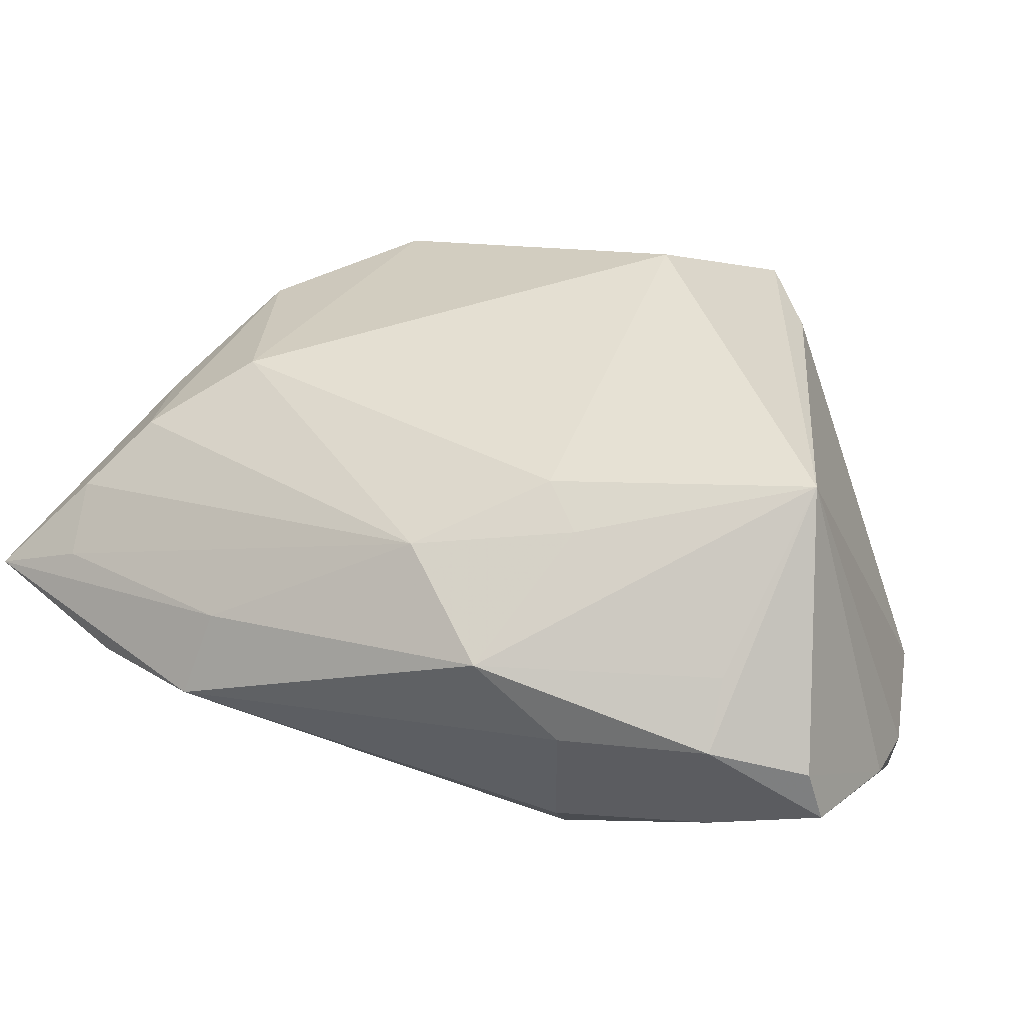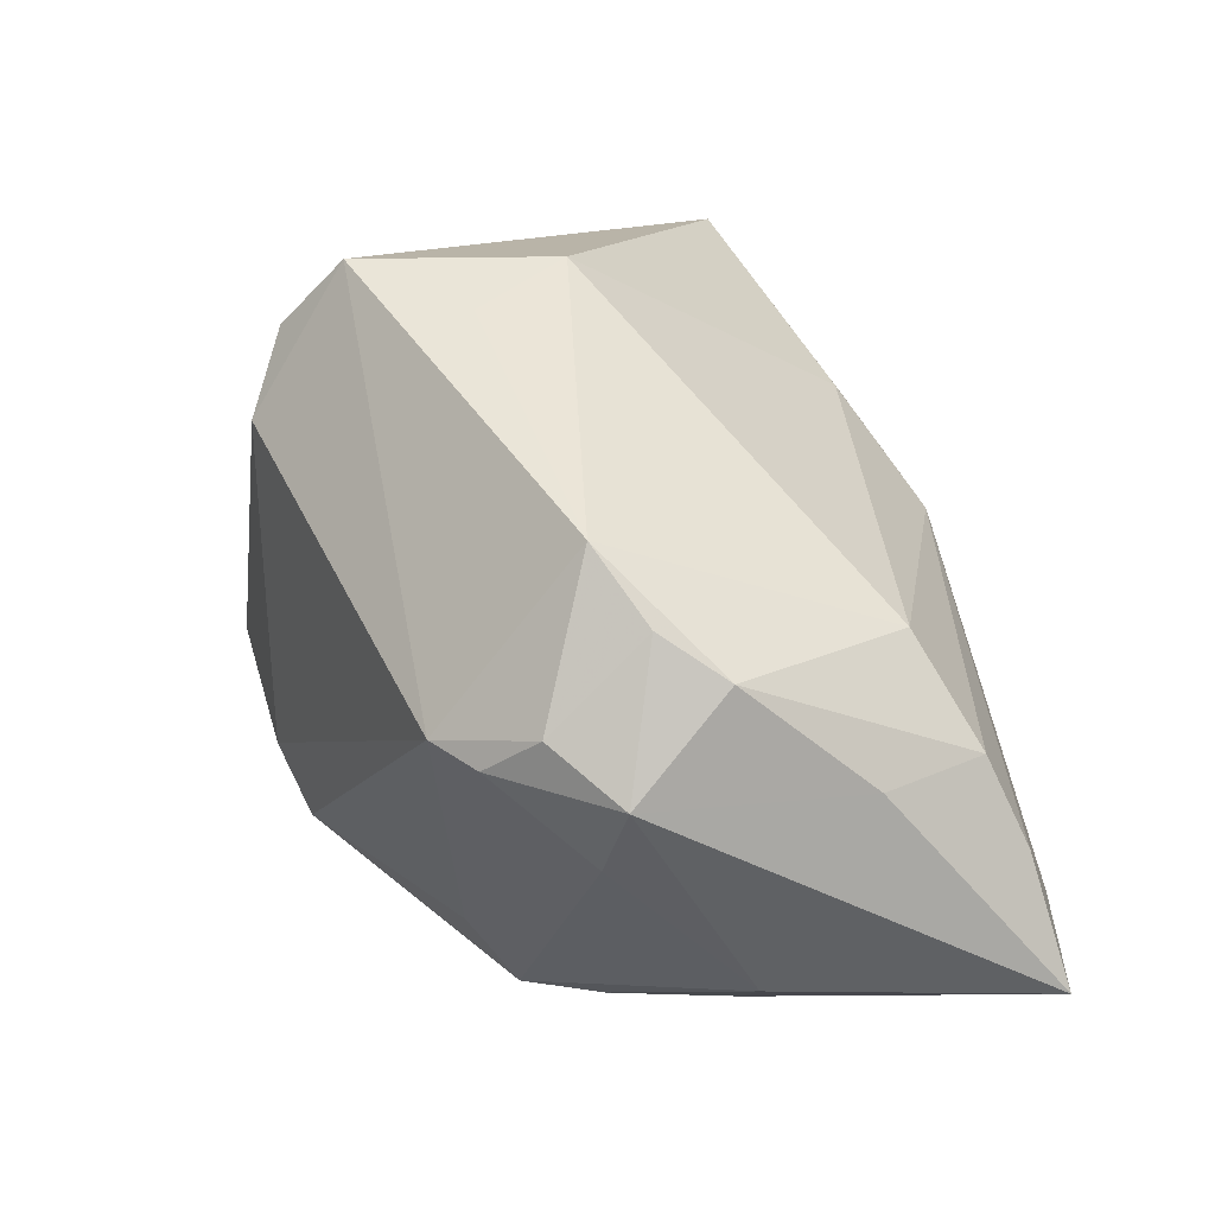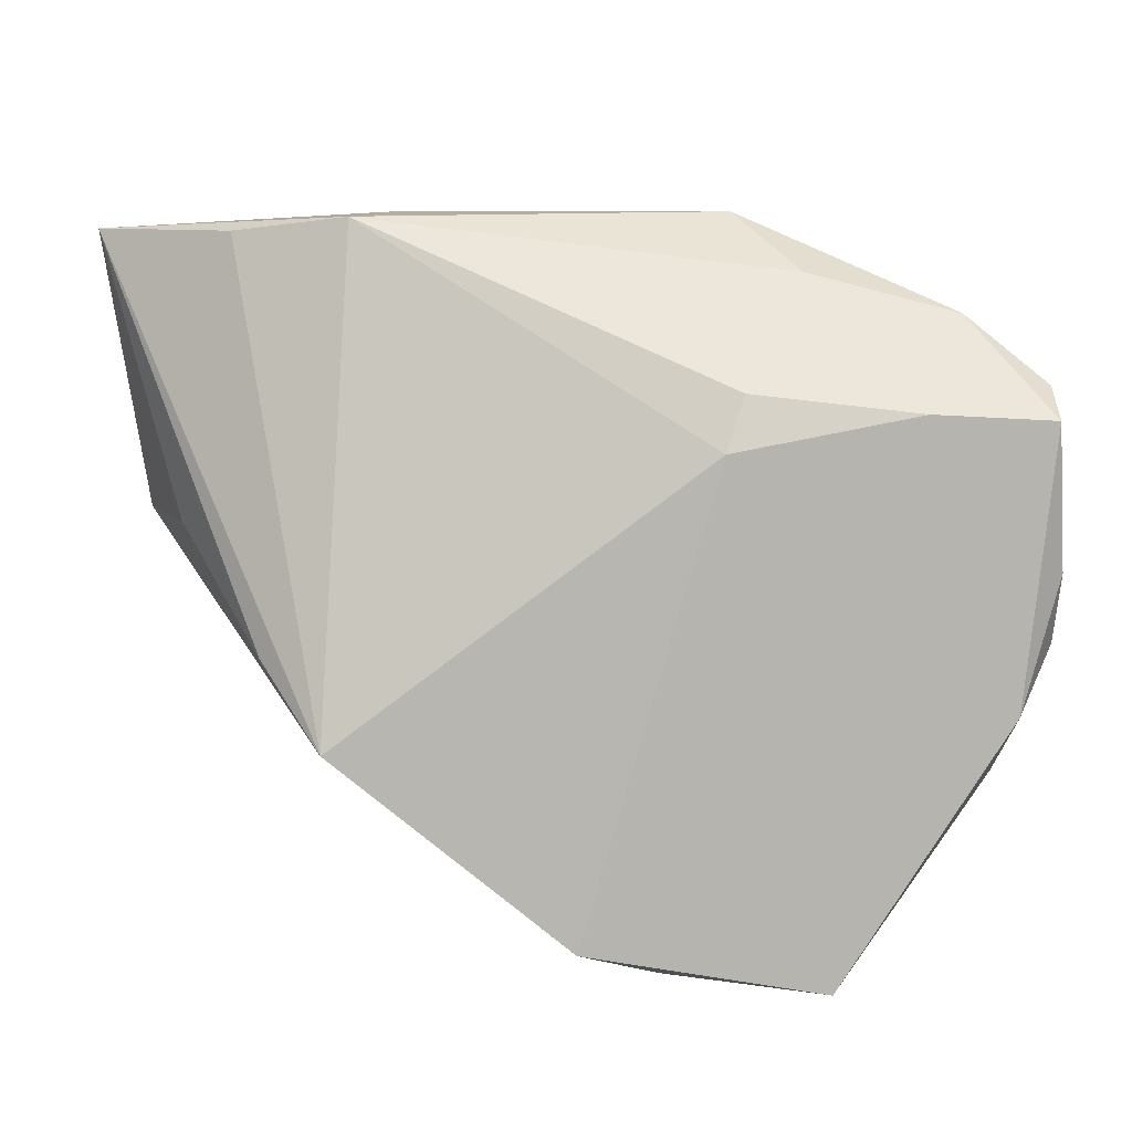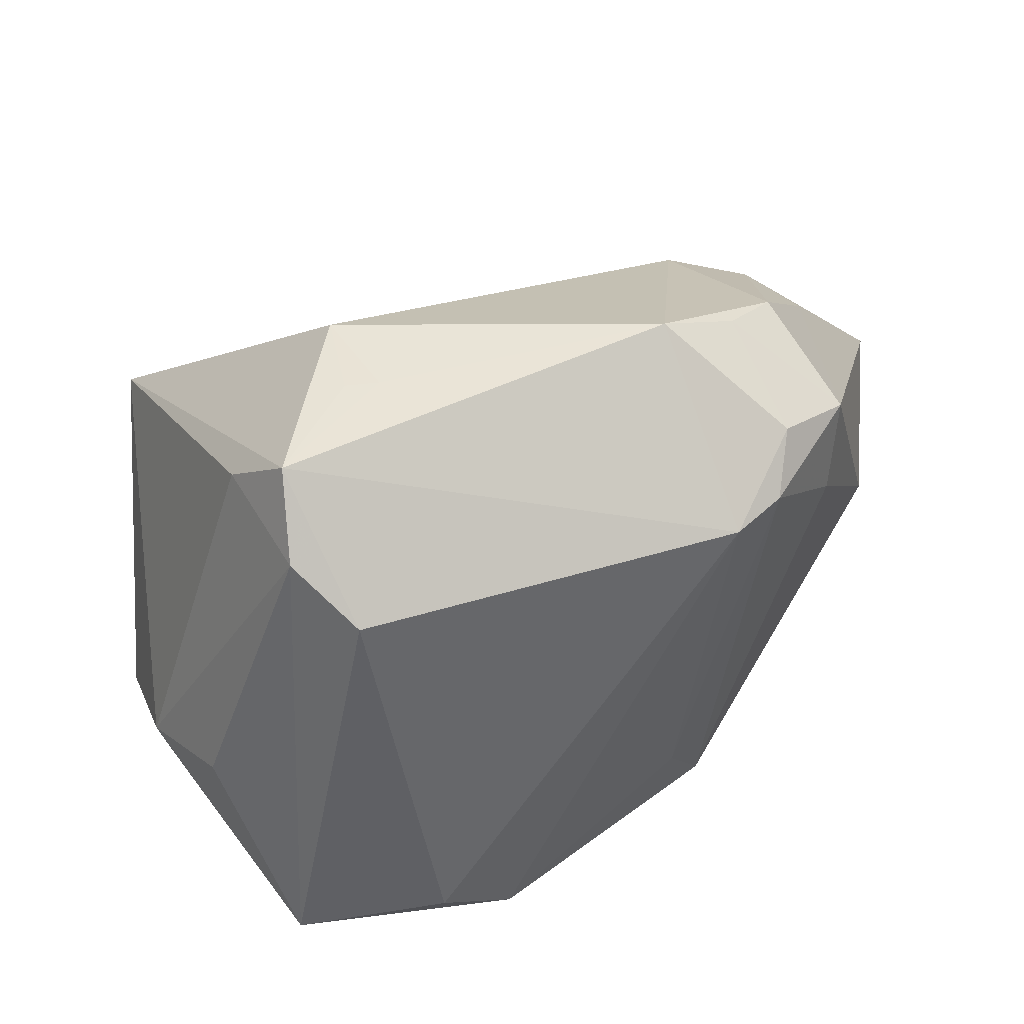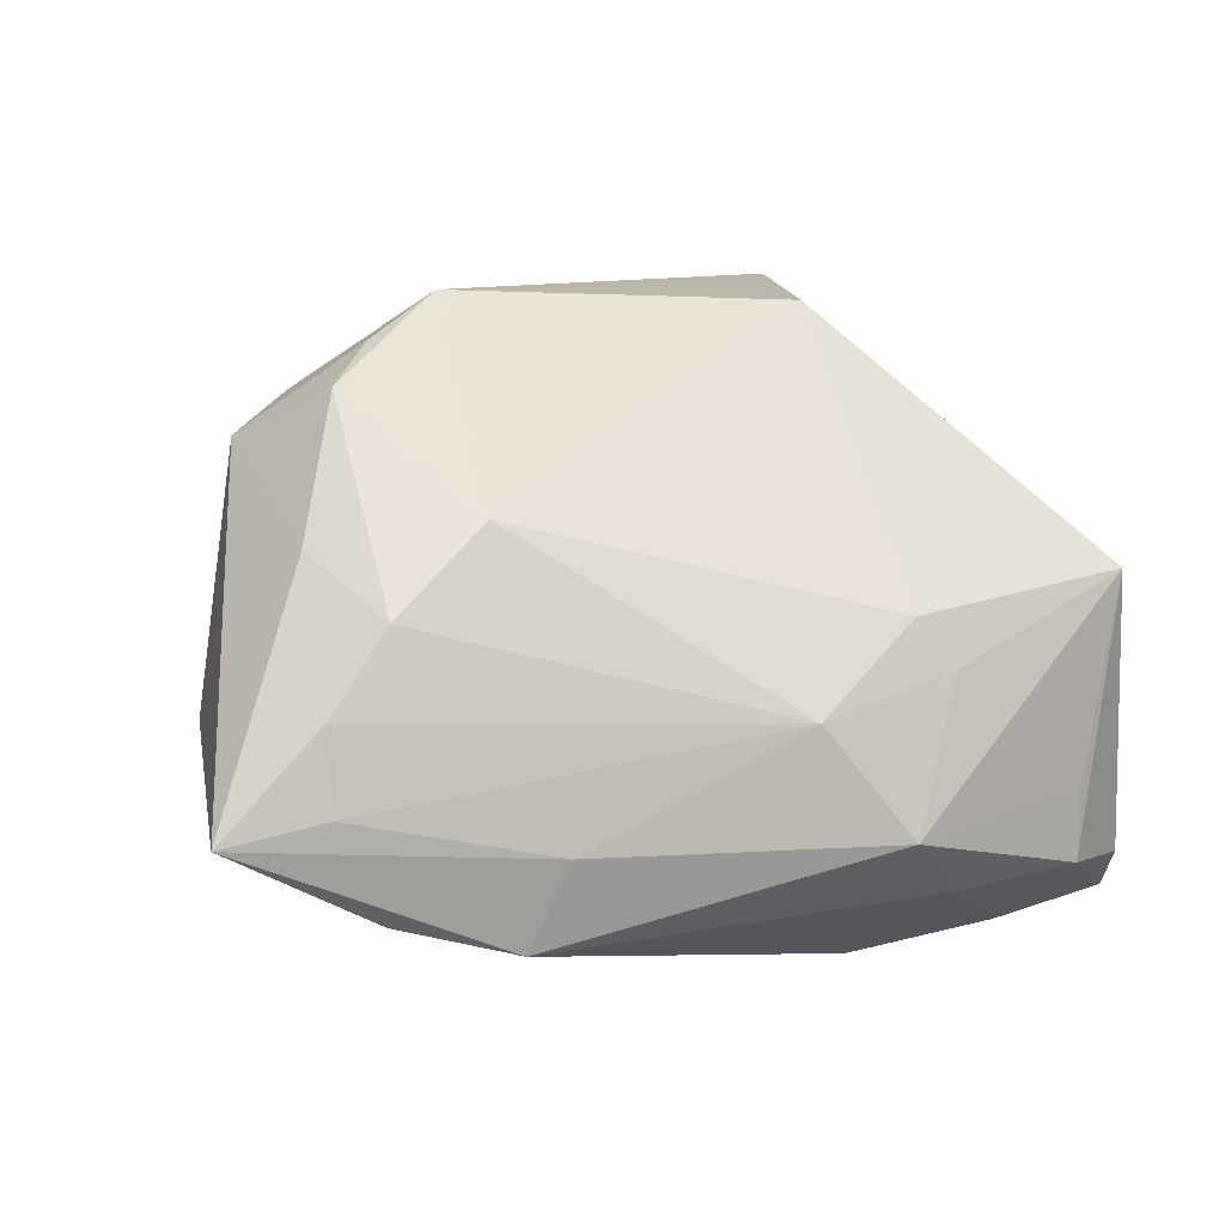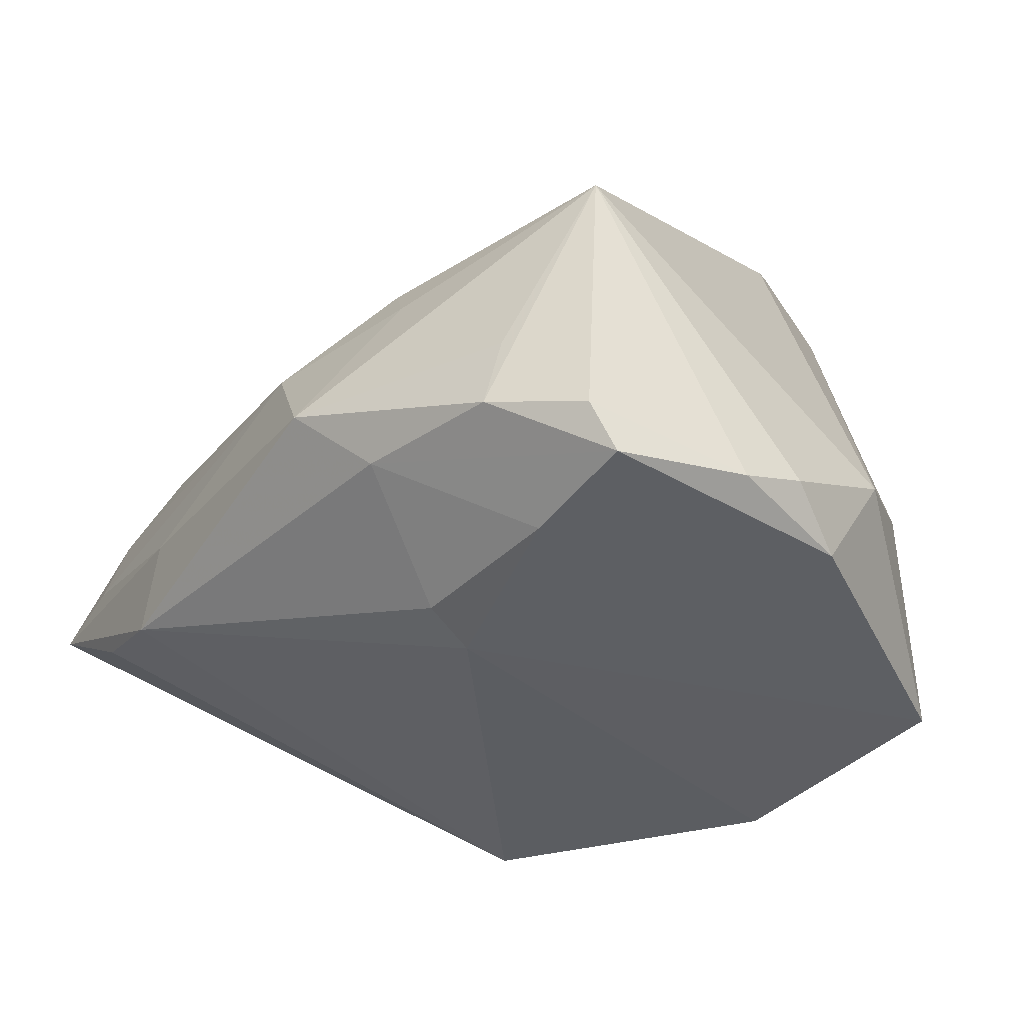
<metadata>
{"format":"obj","ext":"obj","renderer":"f3d","projection":"perspective","resolution":1024,"background":"white","views":[{"elev":4.3,"azim":-150.7,"up":"+Z"},{"elev":53.7,"azim":80.1,"up":"+Z"},{"elev":8.3,"azim":-179.2,"up":"+Y"},{"elev":45.1,"azim":-2.1,"up":"+Z"},{"elev":17.6,"azim":160.7,"up":"+Z"},{"elev":-36.2,"azim":-122.5,"up":"+Z"}]}
</metadata>
<code>
v -0.03951 -0.03082 -0.01399
v -0.05292 -0.004408 -0.02664
v 0.05342 0.03981 -0.005807
v -0.04796 -0.02041 -0.01827
v 0.02663 -0.02305 0.01867
v 0.04159 0.03728 0.004582
v 0.04177 0.0401 -0.004231
v -0.01839 0.04178 -0.01416
v -0.0343 -0.01741 0.02508
v 0.01826 -0.00518 0.03675
v 0.03278 0.006822 0.02975
v 0.03969 0.02104 0.01699
v -0.02663 0.03272 0.000778
v -0.05231 0.02013 -0.0322
v -0.02582 0.03537 -0.02311
v -0.01036 -0.0396 -0.03287
v 0.04306 0.007234 -0.01503
v 0.02331 0.04125 -0.02046
v -0.01626 -0.01145 0.03398
v -0.02688 -0.0319 0.0241
v -0.03834 0.02096 -0.03412
v -0.001678 -0.03658 -0.03675
v 0.03679 0.03966 -0.01607
v -0.02922 -0.04178 -0.03377
v 0.04827 0.007638 -0.004376
v 0.03202 -0.01848 0.01974
v 0.03414 0.03358 0.01251
v 0.02107 -0.02045 -0.0279
v 0.03327 -0.01222 0.02547
v -0.04291 0.031 -0.02387
v 0.04018 -0.007609 0.01089
v -0.01911 -0.03648 0.01776
v -0.0191 0.02314 -0.03452
v -0.02749 -0.02417 0.03245
v -0.0084 0.03912 -0.0008322
v -0.05209 0.02346 -0.02675
v -0.0225 0.03099 0.006502
v 0.04114 -0.004992 0.02256
v -0.04887 -0.01165 -0.03178
v -0.05194 0.02162 0.006205
v -0.0204 -0.0115 0.03362
v 0.0224 0.02764 0.0202
v 0.01867 0.04178 -0.01064
v -0.05342 0.00362 -0.02943
v -0.02234 -0.0005112 0.03388
v 0.02536 -0.01496 -0.03675
v 0.02724 -0.0002822 0.03277
v 0.03262 -0.005957 -0.02925
v -0.04384 0.02928 -0.01536
v -0.01702 0.01701 -0.03675
f 50 18 46
f 24 4 39
f 1 4 24
f 36 40 30
f 24 50 22
f 22 50 46
f 4 40 2
f 2 39 4
f 25 46 48
f 46 3 48
f 46 18 23
f 23 3 46
f 18 3 23
f 42 45 10
f 45 19 10
f 34 45 40
f 34 10 19
f 18 50 33
f 42 35 37
f 37 45 42
f 40 45 37
f 27 35 42
f 43 3 18
f 29 26 38
f 25 3 38
f 3 12 38
f 46 26 28
f 28 22 46
f 32 24 16
f 24 22 16
f 39 2 44
f 44 40 36
f 44 2 40
f 17 3 25
f 25 48 17
f 17 48 3
f 42 10 11
f 11 27 42
f 12 27 11
f 11 38 12
f 9 34 40
f 9 40 4
f 41 19 45
f 45 34 41
f 41 34 19
f 4 1 20
f 20 9 4
f 34 9 20
f 32 34 20
f 20 24 32
f 20 1 24
f 5 26 29
f 29 10 5
f 10 34 5
f 5 34 32
f 32 16 5
f 5 16 22
f 5 28 26
f 22 28 5
f 18 33 15
f 36 30 14
f 30 15 14
f 14 44 36
f 39 44 14
f 24 39 14
f 35 27 6
f 6 12 3
f 6 27 12
f 35 43 8
f 8 43 18
f 18 15 8
f 8 15 30
f 25 38 31
f 31 38 26
f 31 46 25
f 31 26 46
f 47 11 10
f 38 11 47
f 47 10 29
f 29 38 47
f 21 15 33
f 21 14 15
f 21 33 50
f 21 50 24
f 24 14 21
f 7 43 35
f 35 6 7
f 3 43 7
f 7 6 3
f 13 8 40
f 35 8 13
f 40 37 13
f 13 37 35
f 49 30 40
f 40 8 49
f 49 8 30

</code>
